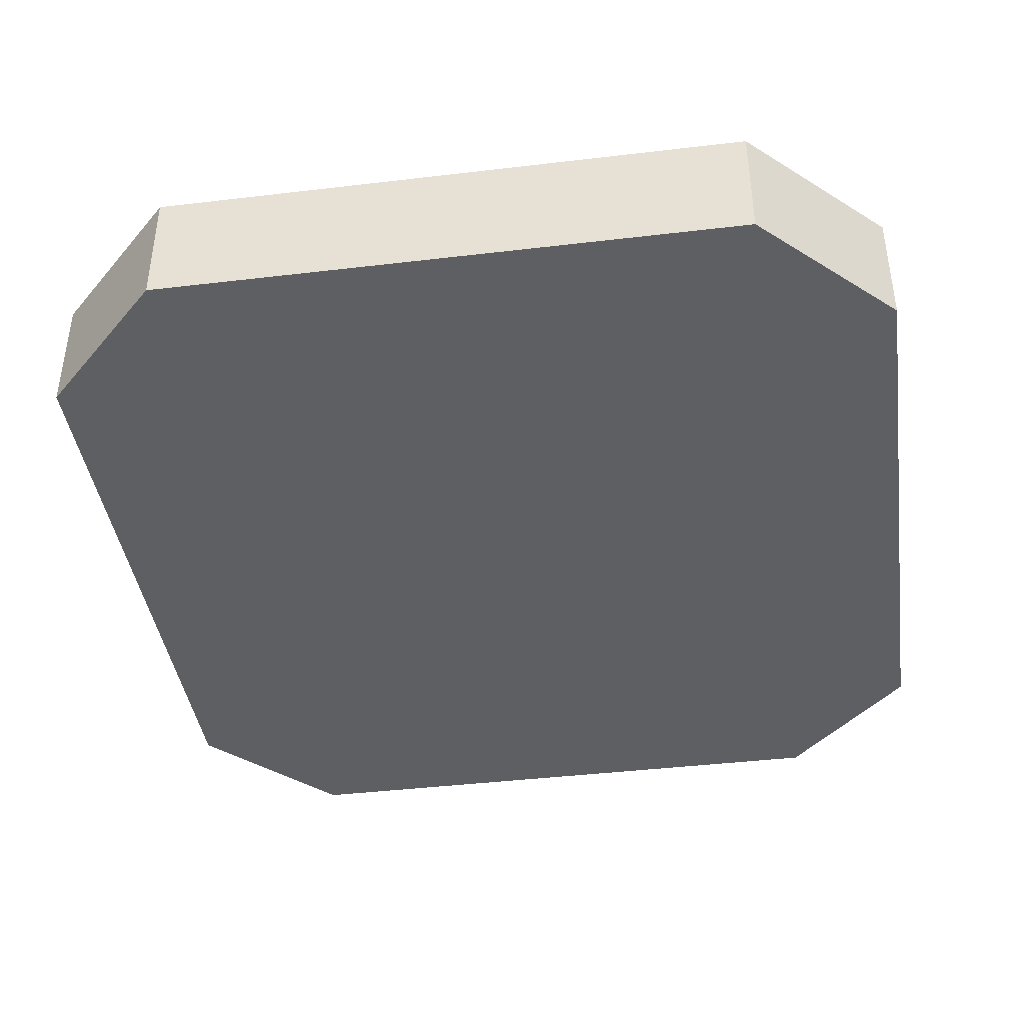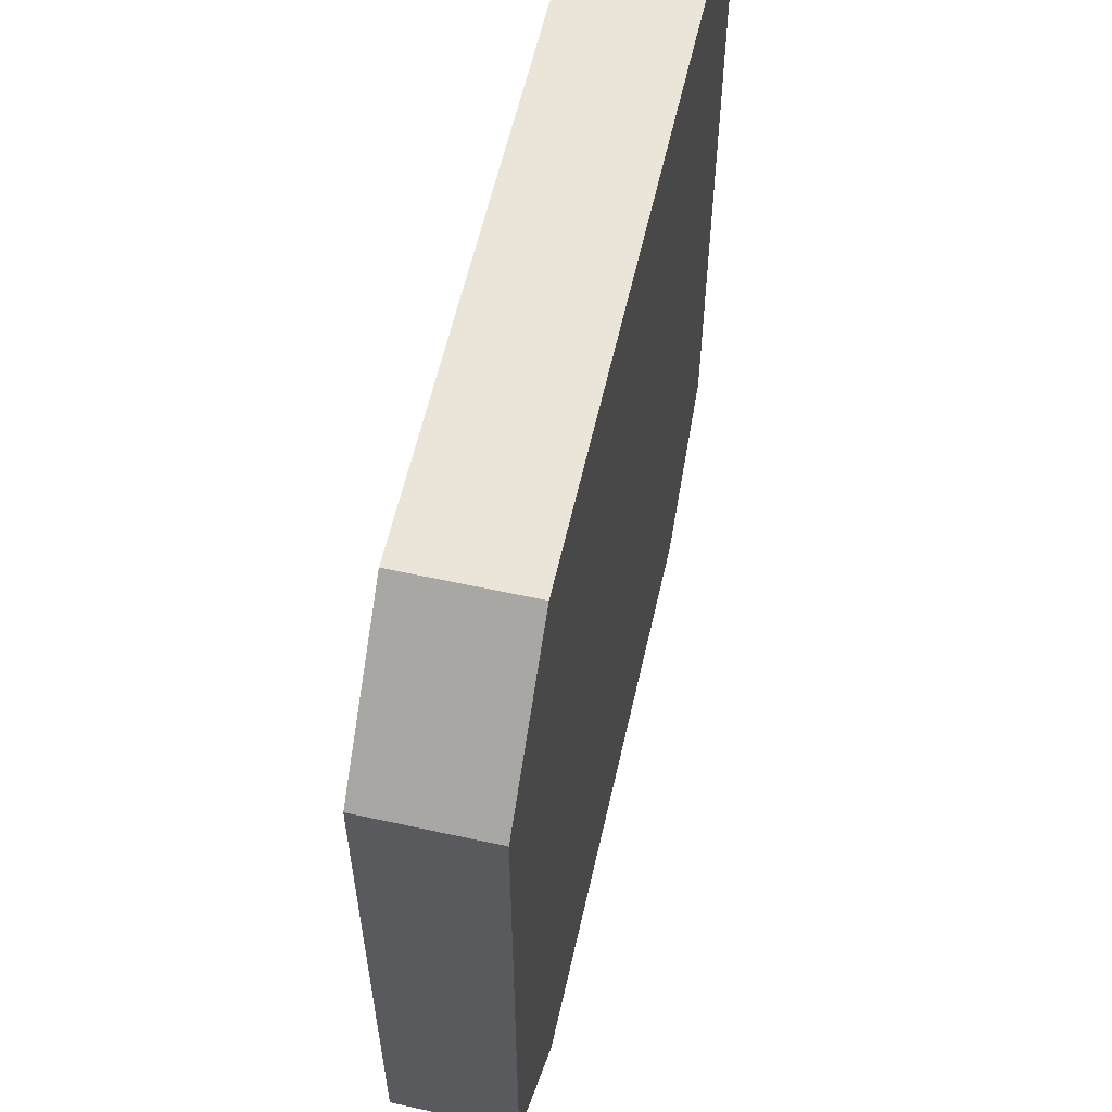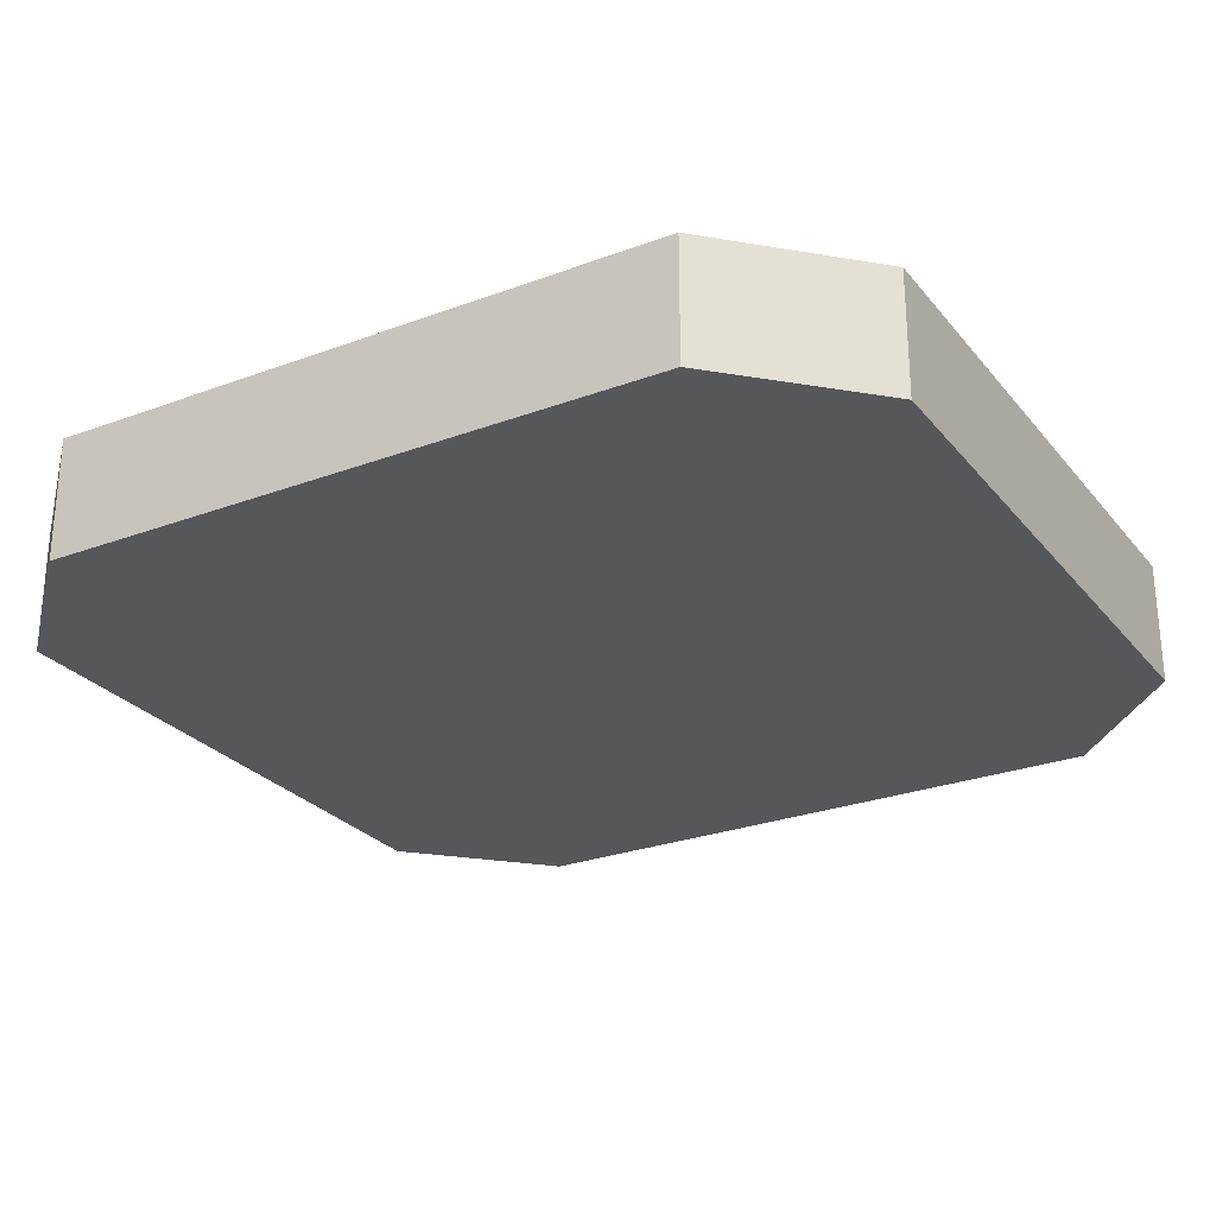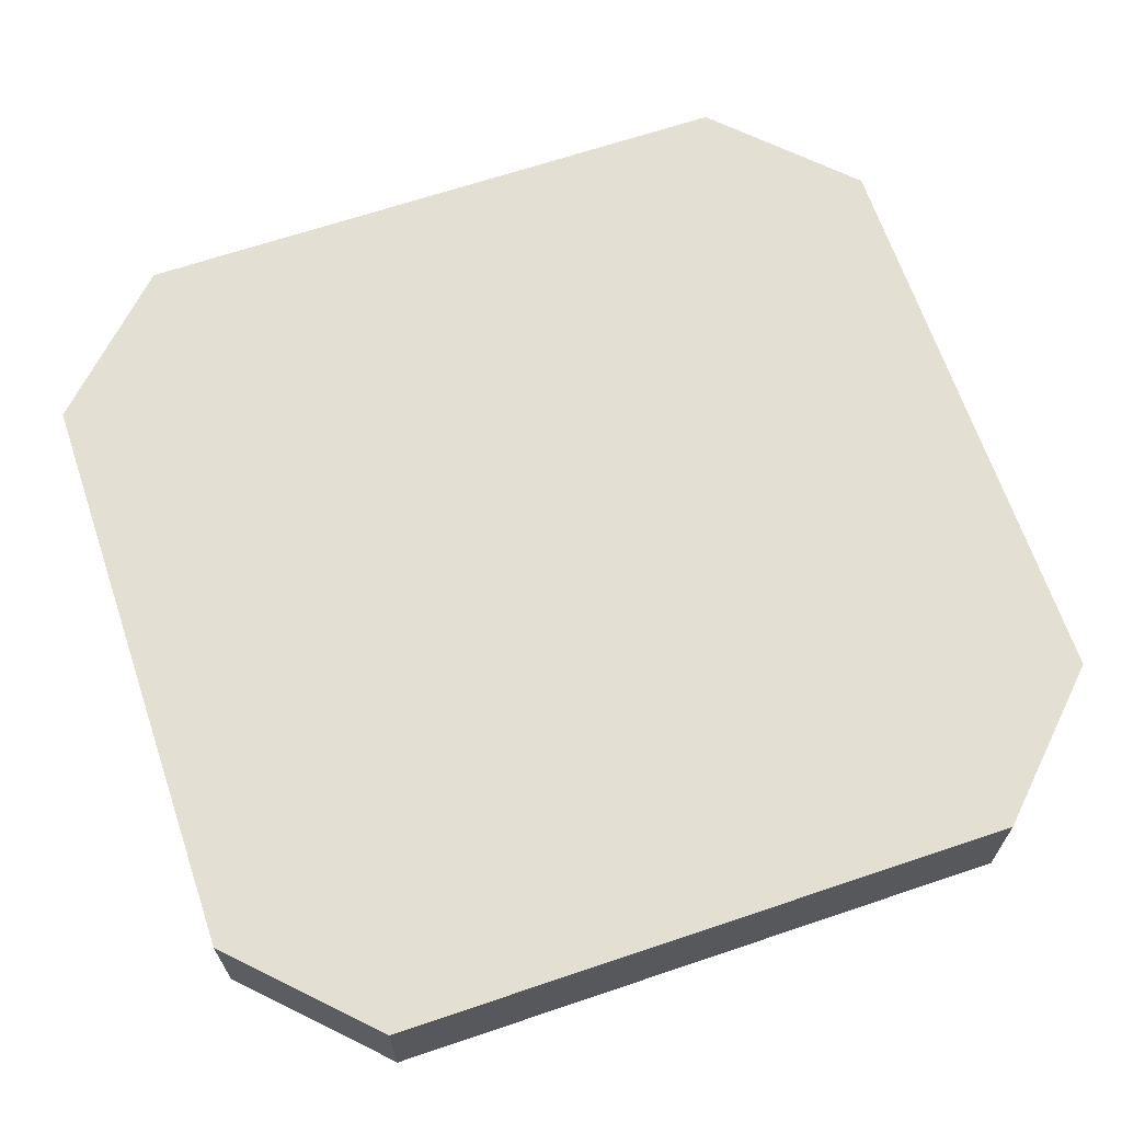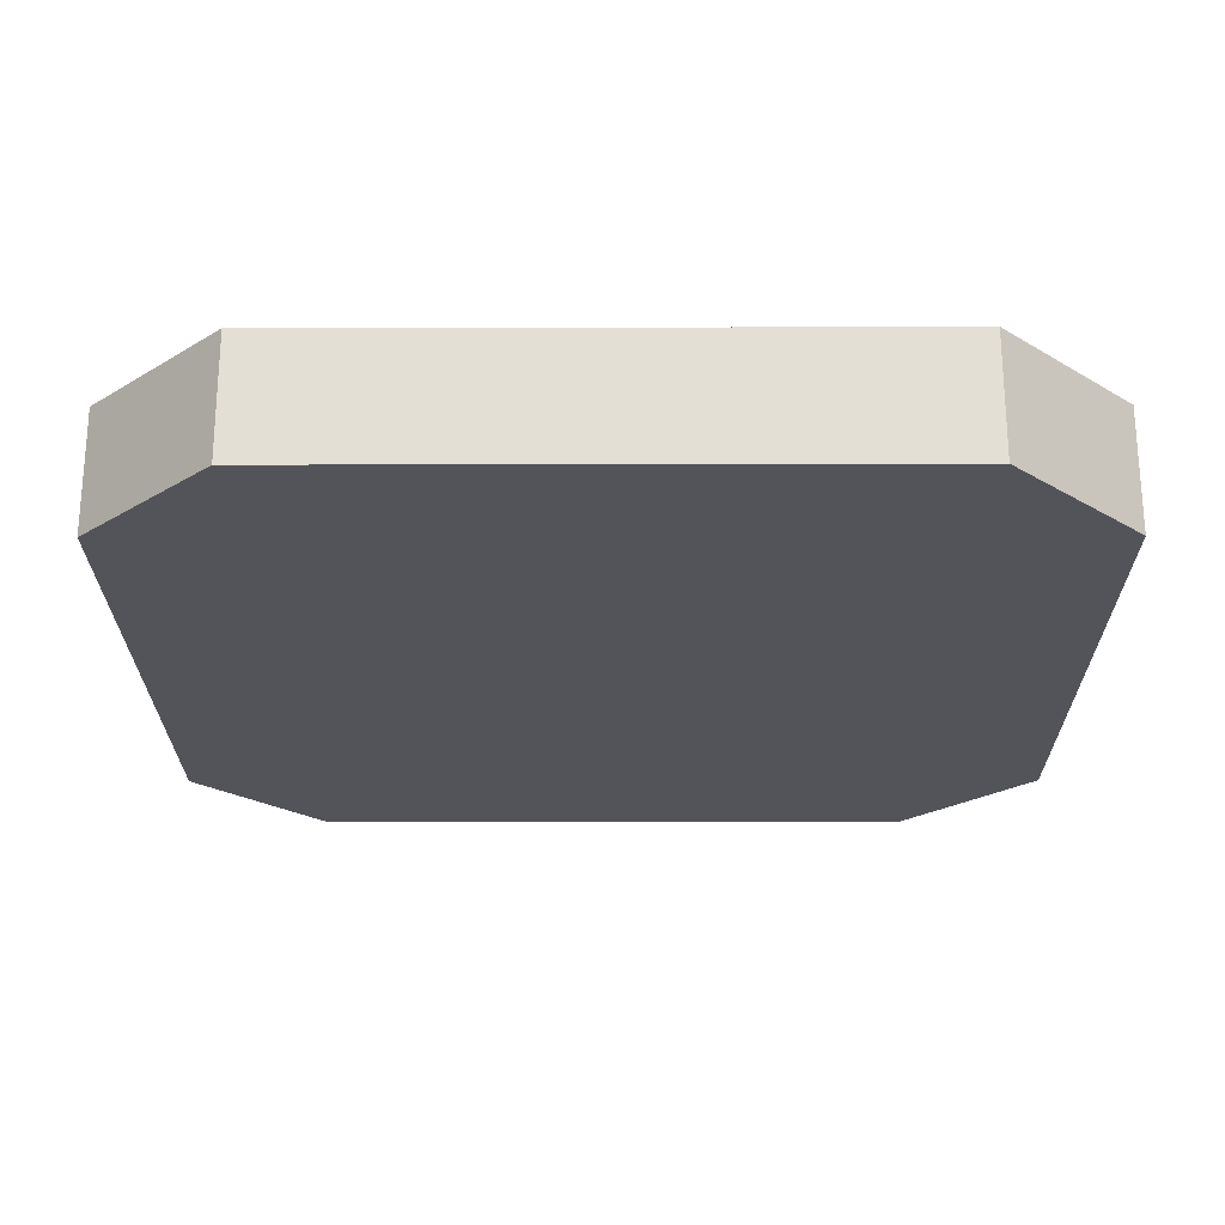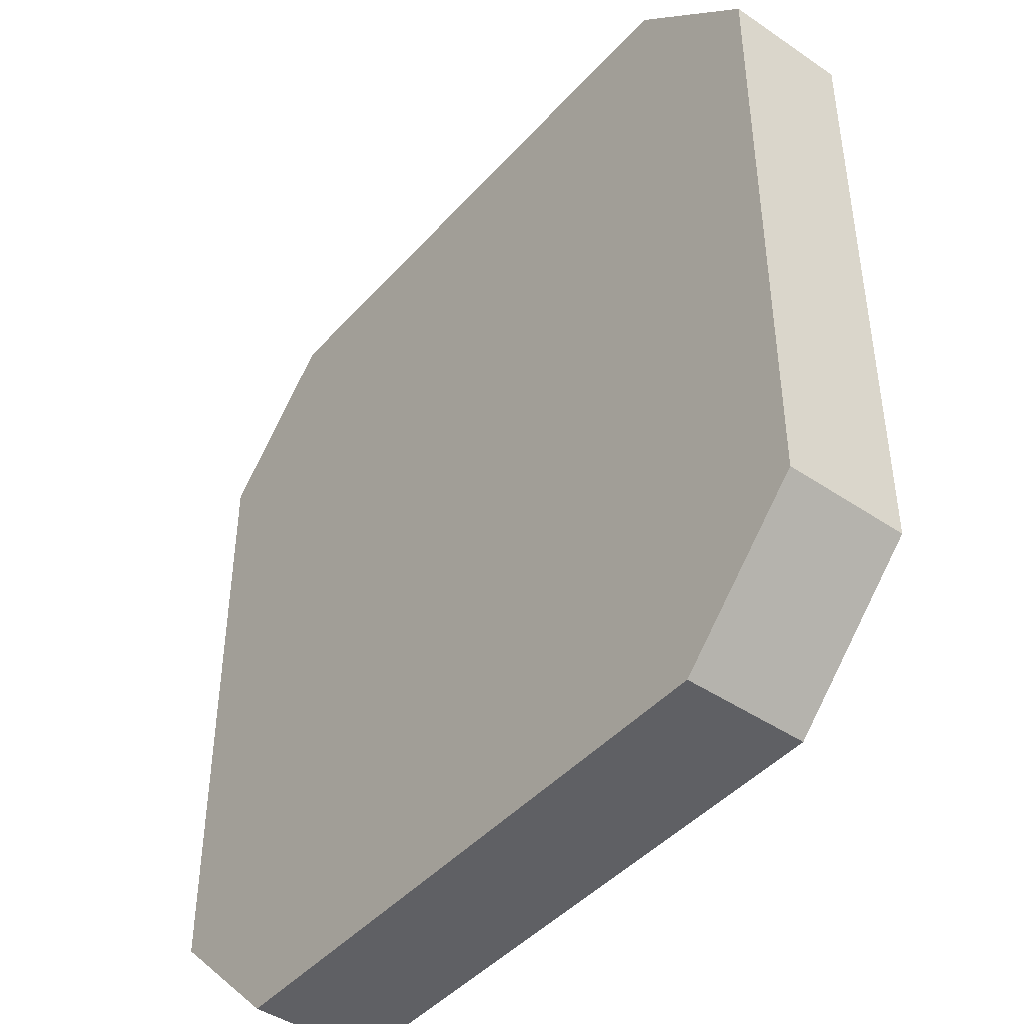
<metadata>
{"format":"obj","ext":"obj","renderer":"f3d","projection":"perspective","resolution":1024,"background":"white","views":[{"elev":-41.3,"azim":-171.8,"up":"+Z"},{"elev":59.1,"azim":-77.3,"up":"+Y"},{"elev":-26.8,"azim":120.2,"up":"+Z"},{"elev":66.4,"azim":-108.7,"up":"+Z"},{"elev":-23.8,"azim":90.2,"up":"+Z"},{"elev":-44.2,"azim":51.5,"up":"+Y"}]}
</metadata>
<code>
v -328 1744 1346
v -184 1744 1316
v -328 1744 1316
v -184 1744 1346
v -184 1528 1346
v -328 1528 1316
v -184 1528 1316
v -328 1528 1346
v -152 1712 1346
v -152 1560 1316
v -152 1712 1316
v -152 1560 1346
v -360 1560 1346
v -360 1712 1316
v -360 1560 1316
v -360 1712 1346
f 1 2 3
f 1 4 2
f 5 6 7
f 5 8 6
f 9 10 11
f 9 12 10
f 13 14 15
f 13 16 14
f 16 4 1
f 16 9 4
f 16 12 9
f 16 5 12
f 16 8 5
f 16 13 8
f 11 3 2
f 11 14 3
f 11 15 14
f 11 6 15
f 11 7 6
f 11 10 7
f 16 3 14
f 16 1 3
f 8 15 6
f 8 13 15
f 4 11 2
f 4 9 11
f 12 7 10
f 12 5 7

</code>
